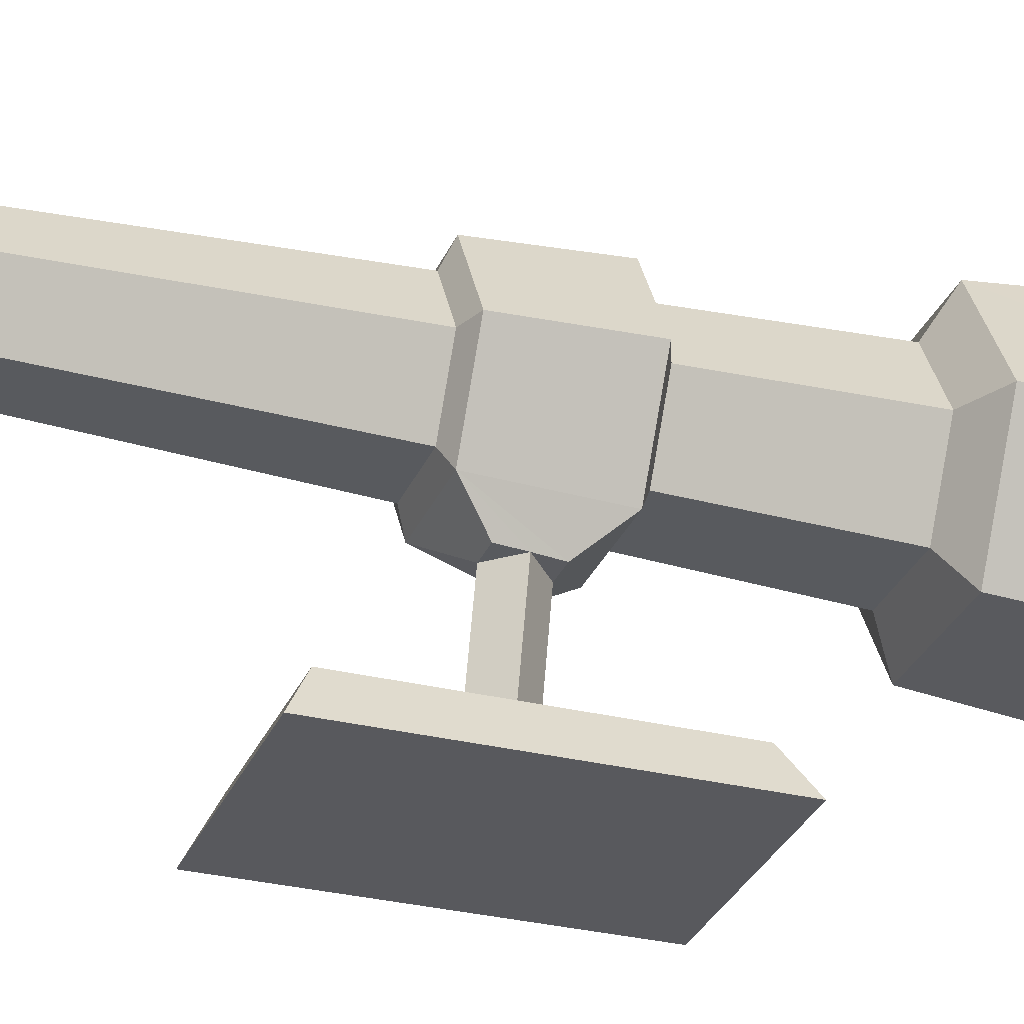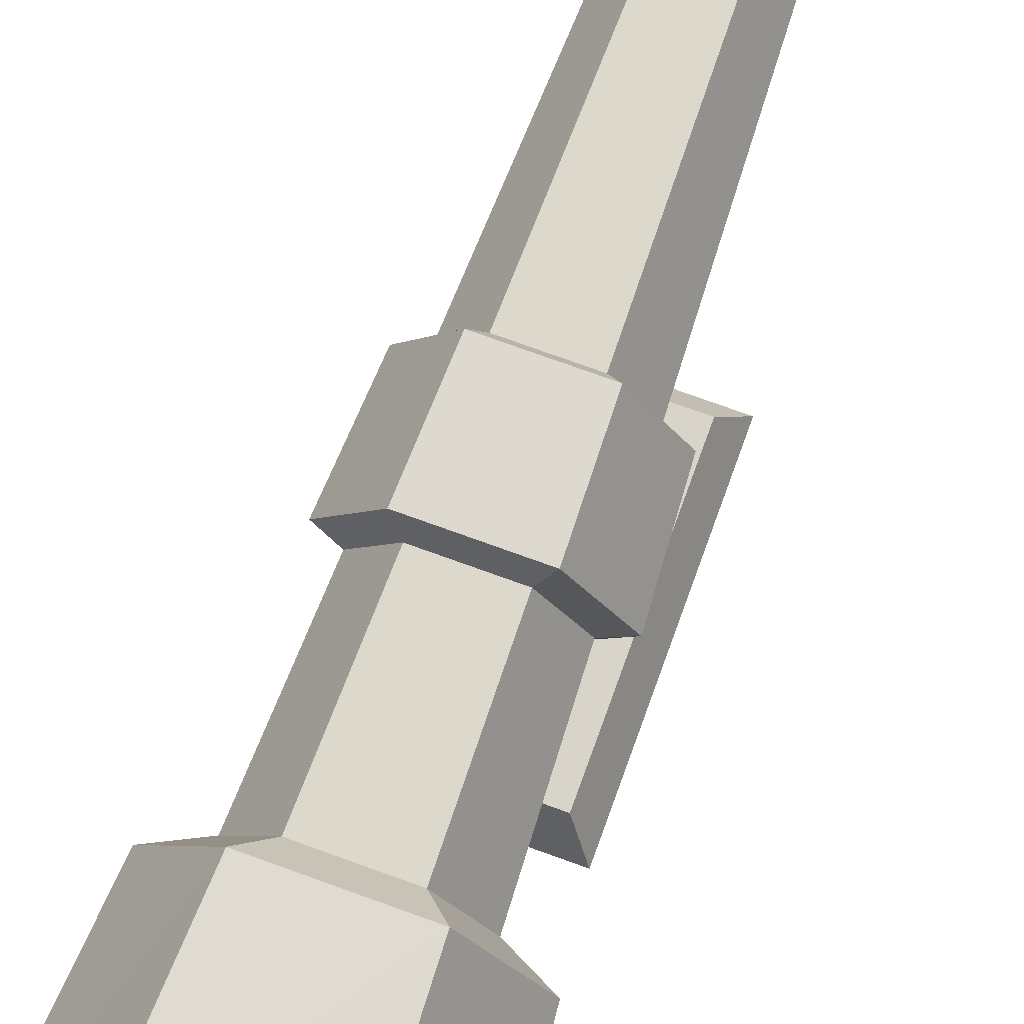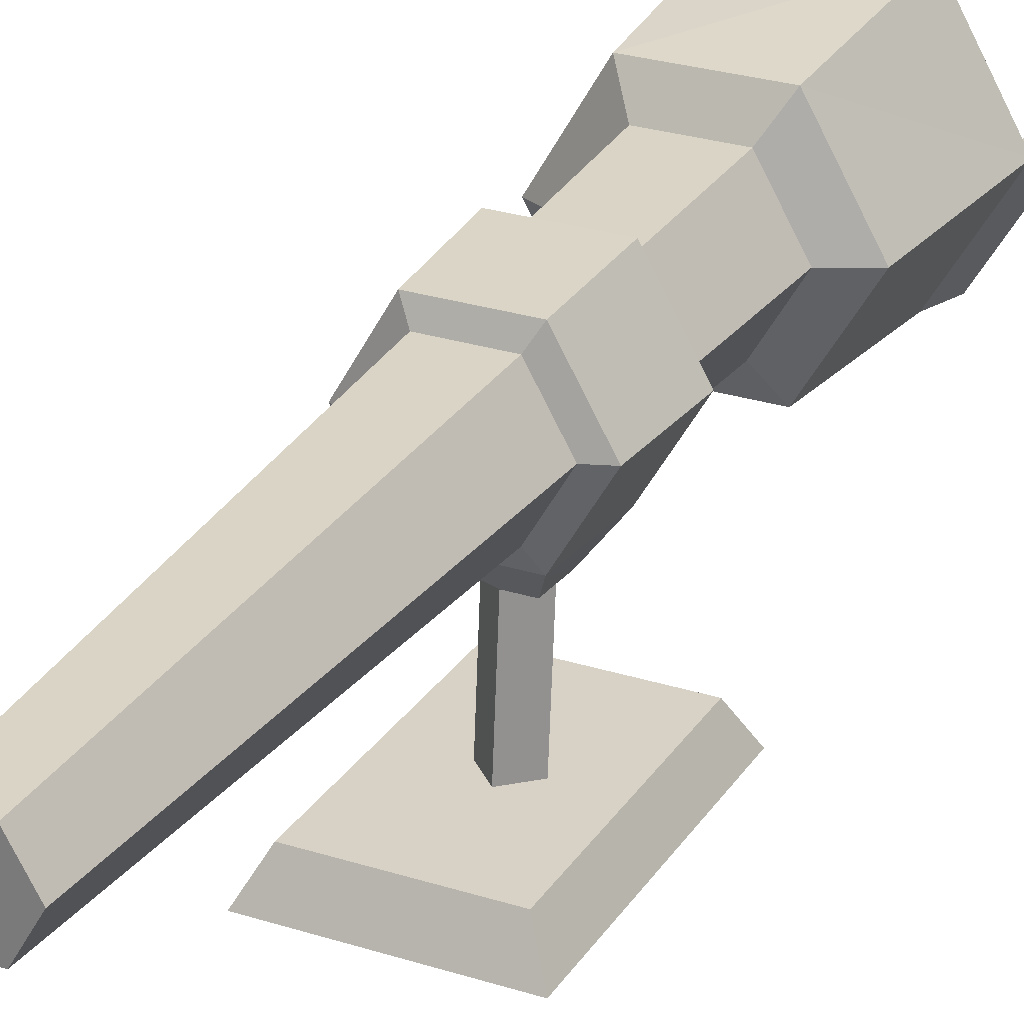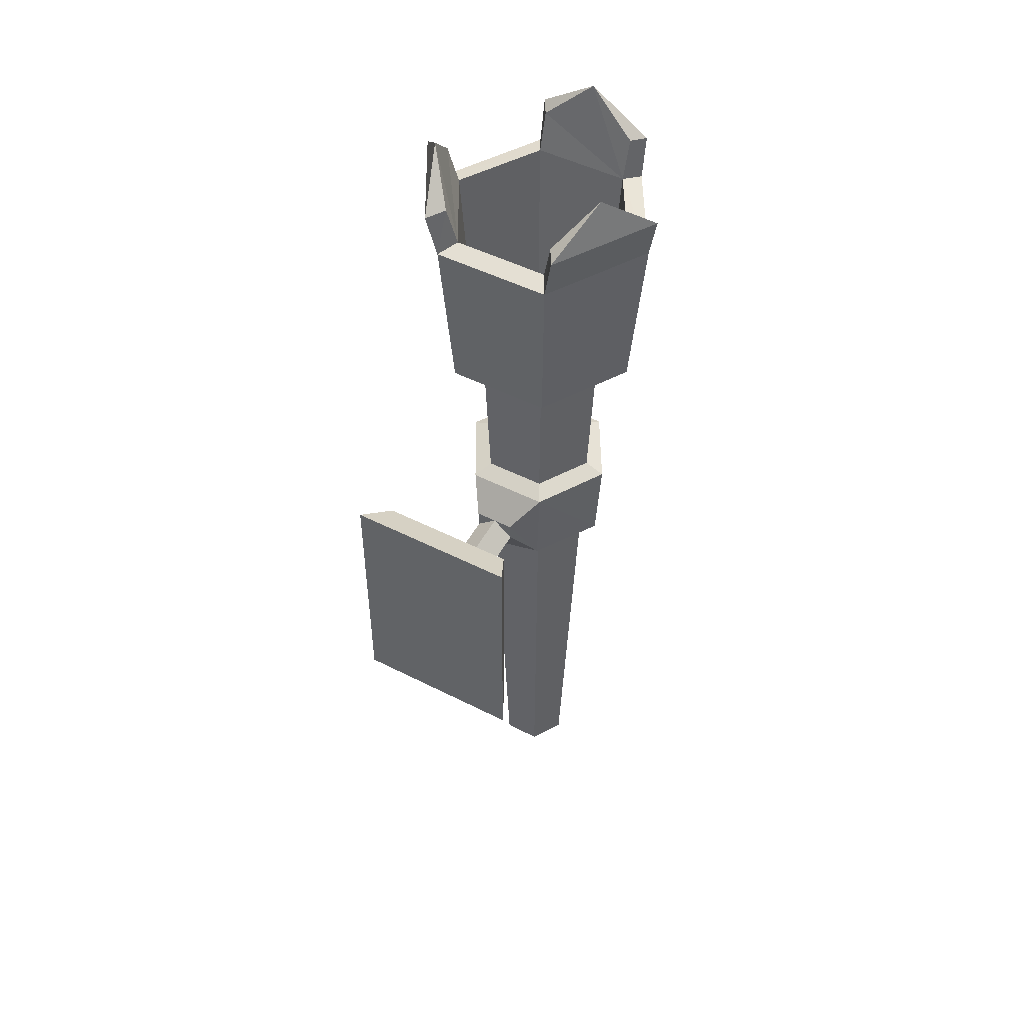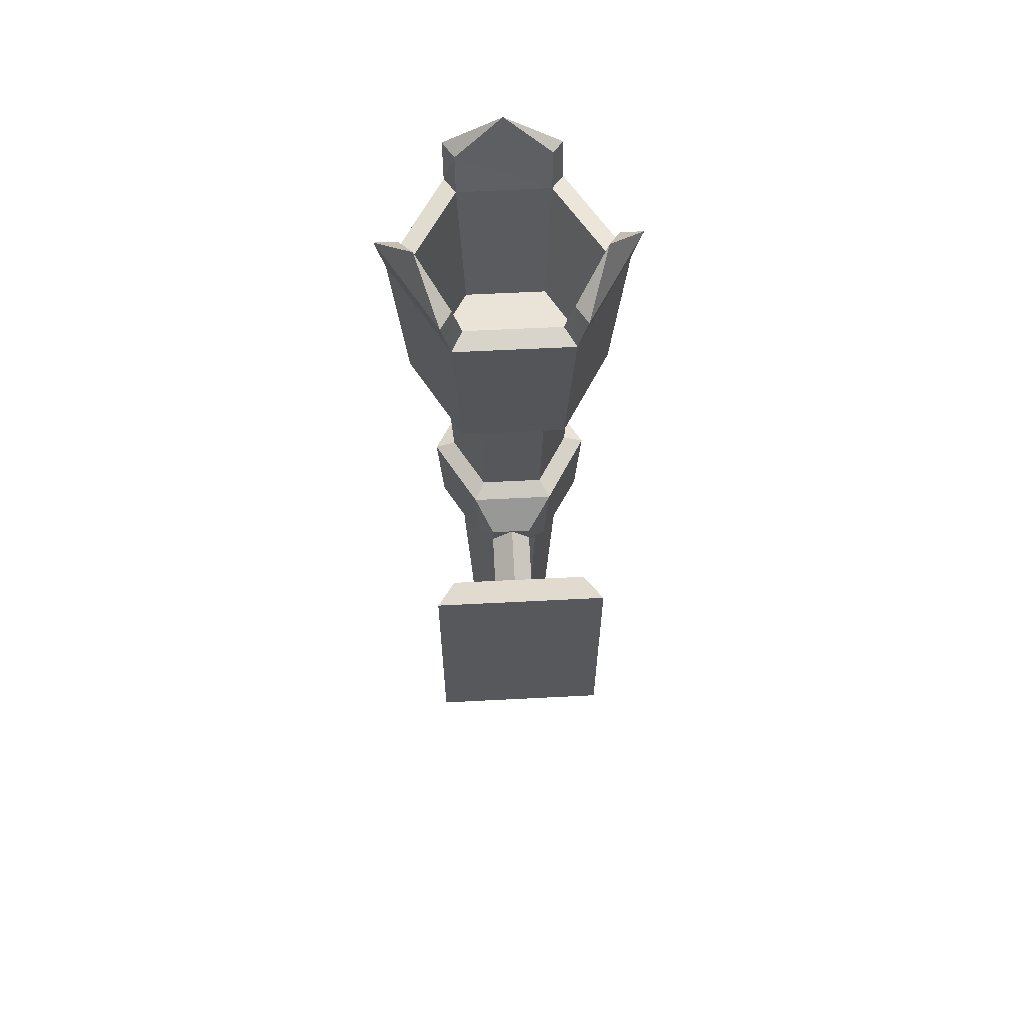
<metadata>
{"format":"obj","ext":"obj","renderer":"f3d","projection":"perspective","resolution":1024,"background":"white","views":[{"elev":-29.8,"azim":70.2,"up":"+Z"},{"elev":74.9,"azim":-160.1,"up":"+Z"},{"elev":27.2,"azim":26.2,"up":"+Z"},{"elev":49.1,"azim":-150.5,"up":"+Y"},{"elev":61.1,"azim":177.0,"up":"+Y"}]}
</metadata>
<code>
o Torch
v -0.1086 2.015 0.1914
v 0.11 2.016 -0.1905
v -0.1575 1.575 0
v -0.1757 1.007 0
v 0.004243 1.15 -0.2214
v 0.0441 0 -0.07638
v 0.1921 1.655 0
v -0.11 2.016 -0.1905
v 0.07874 1.575 -0.1364
v 0.1318 0.9913 0
v 0.1427 1.239 0
v -0.1921 1.655 0
v -0.07136 1.239 0.1236
v 0.07874 1.575 0.1364
v 0.2729 2.004 0
v -0.2729 2.004 0
v 0.1364 2.003 0.2401
v -0.0659 0.9913 0.1142
v 0.005526 1.061 -0.2142
v -0.03981 1.085 -0.464
v -0.1974 1.381 -0.5365
v 0.1563 1.341 -0.4578
v -0.1574 0.8301 -0.4578
v 0.1963 0.7901 -0.5365
v -0.09606 1.655 -0.1664
v 0.0441 0 0.07638
v 0.09445 1.22 0.1636
v -0.1192 1.615 0.2064
v -0.1192 1.615 -0.2064
v 0.1575 1.575 0
v -0.07136 1.239 -0.1236
v -0.2058 2.207 -0.1188
v 0.2058 2.207 -0.1188
v 0 2.207 0.2377
v -0.0882 0 0
v -0.08342 1.007 -0.1522
v 0.09445 1.22 -0.1636
v -0.1889 1.22 0
v 0.09606 1.655 0.1664
v 0.0659 0.9913 0.1142
v 0.05381 1.085 -0.4638
v 0.08786 1.007 -0.1522
v -0.04011 1.106 -0.2174
v 0.1575 2.107 -0.2485
v -0.1575 2.107 -0.2485
v 0.09606 1.655 -0.1664
v -0.09606 1.655 0.1664
v -0.1352 2.102 0.2527
v 0.22 2.016 0
v 0.11 2.016 0.1905
v -0.22 2.016 0
v -0.2383 1.615 0
v 0.0532 1.15 -0.2214
v 0.1192 1.615 -0.2064
v 0.1192 1.615 0.2064
v -0.07874 1.575 0.1364
v -0.07874 1.575 -0.1364
v 0.2383 1.615 0
v 0.1364 2.004 -0.2363
v -0.1364 2.004 -0.2363
v -0.1368 2.004 0.2342
v 0.2939 2.107 -0.01213
v -0.2939 2.107 -0.01213
v -0.1974 0.7901 -0.5365
v 0.1963 1.381 -0.5365
v 0.1563 0.8301 -0.4578
v -0.1574 1.341 -0.4578
v 0.1365 2.107 0.2587
v -0.0441 0 -0.07638
v 0.0882 0 0
v -0.0441 0 0.07638
v -0.09459 1.22 -0.1636
v 0.1757 1.007 0
v 0.05352 1.106 -0.2174
v -0.09445 1.22 0.1636
v 0.07136 1.239 0.1236
v 0.004536 1.129 -0.4674
v -0.1318 0.9913 0
v -0.08786 1.007 0.1522
v 0.00582 1.04 -0.4603
v -0.0659 0.9913 -0.1142
v 0.07136 1.239 -0.1236
v -0.241 2.107 -0.01213
v 0.241 2.107 -0.01213
v -0.1109 2.109 0.2157
v 0.1889 1.22 0
v 0.11 2.107 0.2148
v -0.1427 1.239 0
v 0.05377 1.061 -0.2142
v 0.0659 0.9913 -0.1142
v 0.08786 1.007 0.1522
v -0.04013 1.15 -0.2214
v -0.131 2.107 -0.2027
v 0.131 2.107 -0.2027
v 0.0441 0 -0.07638
v -0.1364 2.004 -0.2363
v -0.1192 1.615 -0.2064
v 0.1364 2.003 0.2401
v 0.1192 1.615 0.2064
v -0.07136 1.239 -0.1236
v 0.09606 1.655 -0.1664
v 0.09606 1.655 0.1664
v 0.1364 2.004 -0.2363
v -0.1364 2.004 -0.2363
v -0.22 2.016 0
v -0.1921 1.655 0
v 0.09606 1.655 0.1664
v -0.1368 2.004 0.2342
v 0.1364 2.003 0.2401
v 0.09445 1.22 0.1636
v -0.04011 1.106 -0.2174
v 0.005526 1.061 -0.2142
v 0.005526 1.061 -0.2142
v -0.1921 1.655 0
v 0.09606 1.655 0.1664
v -0.1921 1.655 0
v -0.09606 1.655 -0.1664
v 0.09445 1.22 0.1636
v 0.1427 1.239 0
v -0.07136 1.239 0.1236
v -0.1192 1.615 0.2064
v -0.07874 1.575 -0.1364
v -0.07136 1.239 -0.1236
v 0.1192 1.615 -0.2064
v 0.09445 1.22 -0.1636
v -0.11 2.016 -0.1905
v -0.2058 2.207 -0.1188
v 0.2058 2.207 -0.1188
v 0.11 2.016 -0.1905
v -0.1086 2.015 0.1914
v 0 2.207 0.2377
v -0.0441 0 0.07638
v -0.0882 0 0
v 0.0882 0 0
v 0.0441 0 -0.07638
v -0.1318 0.9913 0
v 0.07136 1.239 -0.1236
v -0.1427 1.239 0
v -0.07136 1.239 0.1236
v 0.1921 1.655 0
v 0.09606 1.655 -0.1664
v 0.09606 1.655 0.1664
v 0.1921 1.655 0
v 0.08786 1.007 0.1522
v -0.0441 0 0.07638
v 0.005526 1.061 -0.2142
v 0.05352 1.106 -0.2174
v 0.08786 1.007 -0.1522
v -0.04011 1.106 -0.2174
v 0.2729 2.004 0
v 0.1364 2.004 -0.2363
v 0.2058 2.207 -0.1188
v 0.11 2.016 -0.1905
v -0.11 2.016 -0.1905
v -0.2729 2.004 0
v -0.1364 2.004 -0.2363
v -0.09606 1.655 -0.1664
v 0.09606 1.655 -0.1664
v 0.09606 1.655 0.1664
v -0.09606 1.655 0.1664
v -0.1921 1.655 0
v -0.09606 1.655 0.1664
v 0.09606 1.655 0.1664
v 0 2.207 0.2377
v -0.1086 2.015 0.1914
v -0.1368 2.004 0.2342
v 0.1364 2.003 0.2401
v 0.11 2.016 0.1905
v 0.2729 2.004 0
v 0.22 2.016 0
v 0.241 2.107 -0.01213
v 0.2939 2.107 -0.01213
v 0.2058 2.207 -0.1188
v 0.1365 2.107 0.2587
v 0.11 2.107 0.2148
v 0 2.207 0.2377
v 0.1364 2.003 0.2401
v 0.2729 2.004 0
v 0.11 2.016 0.1905
v -0.2939 2.107 -0.01213
v -0.241 2.107 -0.01213
v -0.2058 2.207 -0.1188
v -0.1086 2.015 0.1914
v -0.22 2.016 0
v -0.2729 2.004 0
v -0.2383 1.615 0
v -0.1575 1.575 0
v -0.1192 1.615 0.2064
v -0.07874 1.575 -0.1364
v -0.1575 1.575 0
v -0.2383 1.615 0
v 0.05352 1.106 -0.2174
v 0.09445 1.22 -0.1636
v 0.0532 1.15 -0.2214
v 0.1192 1.615 -0.2064
v 0.2383 1.615 0
v 0.07874 1.575 -0.1364
v -0.07874 1.575 -0.1364
v 0.1192 1.615 -0.2064
v 0.07874 1.575 -0.1364
v 0.1575 1.575 0
v 0.1192 1.615 0.2064
v 0.07874 1.575 0.1364
v -0.07874 1.575 0.1364
v 0.07874 1.575 0.1364
v 0.1192 1.615 0.2064
v -0.1575 1.575 0
v -0.07874 1.575 0.1364
v -0.1192 1.615 0.2064
v -0.1192 1.615 0.2064
v -0.07874 1.575 0.1364
v 0.1192 1.615 0.2064
v -0.1192 1.615 -0.2064
v 0.1192 1.615 -0.2064
v -0.07874 1.575 -0.1364
v -0.1192 1.615 -0.2064
v -0.07874 1.575 -0.1364
v -0.2383 1.615 0
v 0.07874 1.575 -0.1364
v 0.2383 1.615 0
v 0.1575 1.575 0
v 0.2383 1.615 0
v 0.1192 1.615 0.2064
v 0.1575 1.575 0
v 0.1364 2.004 -0.2363
v 0.11 2.016 -0.1905
v 0.1364 2.004 -0.2363
v -0.1364 2.004 -0.2363
v 0.11 2.016 -0.1905
v -0.11 2.016 -0.1905
v -0.1364 2.004 -0.2363
v 0.11 2.016 -0.1905
v -0.1364 2.004 -0.2363
v -0.11 2.016 -0.1905
v -0.1368 2.004 0.2342
v -0.1352 2.102 0.2527
v -0.1086 2.015 0.1914
v -0.1368 2.004 0.2342
v -0.1086 2.015 0.1914
v -0.2729 2.004 0
v 0.2729 2.004 0
v 0.2939 2.107 -0.01213
v 0.241 2.107 -0.01213
v 0.2729 2.004 0
v -0.2729 2.004 0
v -0.2939 2.107 -0.01213
v -0.2729 2.004 0
v -0.241 2.107 -0.01213
v -0.1974 0.7901 -0.5365
v 0.1963 1.381 -0.5365
v 0.1963 1.381 -0.5365
v 0.1963 0.7901 -0.5365
v 0.1963 0.7901 -0.5365
v -0.1974 1.381 -0.5365
v 0.1963 1.381 -0.5365
v -0.1974 1.381 -0.5365
v -0.1974 0.7901 -0.5365
v 0.1365 2.107 0.2587
v 0.1364 2.003 0.2401
v 0.11 2.107 0.2148
v 0.1364 2.003 0.2401
v -0.0882 0 0
v -0.0441 0 -0.07638
v 0.0882 0 0
v -0.1318 0.9913 0
v -0.0882 0 0
v -0.0441 0 -0.07638
v 0.0882 0 0
v 0.0882 0 0
v -0.0441 0 0.07638
v 0.0441 0 0.07638
v -0.0441 0 0.07638
v 0.0882 0 0
v -0.1427 1.239 0
v -0.07136 1.239 -0.1236
v -0.07136 1.239 -0.1236
v 0.09445 1.22 -0.1636
v 0.1757 1.007 0
v 0.08786 1.007 0.1522
v 0.1318 0.9913 0
v 0.1757 1.007 0
v 0.1318 0.9913 0
v 0.08786 1.007 -0.1522
v 0.004243 1.15 -0.2214
v 0.05352 1.106 -0.2174
v 0.05352 1.106 -0.2174
v -0.09445 1.22 0.1636
v 0.09445 1.22 0.1636
v -0.07136 1.239 0.1236
v -0.1427 1.239 0
v -0.09445 1.22 0.1636
v -0.07136 1.239 0.1236
v -0.07136 1.239 0.1236
v 0.09445 1.22 0.1636
v 0.07136 1.239 0.1236
v 0.1427 1.239 0
v 0.07136 1.239 0.1236
v 0.09445 1.22 0.1636
v 0.05381 1.085 -0.4638
v 0.00582 1.04 -0.4603
v 0.004536 1.129 -0.4674
v 0.05381 1.085 -0.4638
v 0.05352 1.106 -0.2174
v -0.0659 0.9913 0.1142
v -0.1757 1.007 0
v -0.1318 0.9913 0
v -0.0659 0.9913 -0.1142
v -0.1318 0.9913 0
v -0.1757 1.007 0
v 0.0659 0.9913 0.1142
v -0.08786 1.007 0.1522
v -0.0659 0.9913 0.1142
v -0.08786 1.007 0.1522
v -0.1757 1.007 0
v -0.0659 0.9913 0.1142
v -0.04011 1.106 -0.2174
v 0.004536 1.129 -0.4674
v 0.00582 1.04 -0.4603
v -0.03981 1.085 -0.464
v -0.08342 1.007 -0.1522
v -0.0659 0.9913 -0.1142
v -0.1757 1.007 0
v 0.0659 0.9913 -0.1142
v -0.0659 0.9913 -0.1142
v 0.09445 1.22 -0.1636
v 0.07136 1.239 -0.1236
v 0.1889 1.22 0
v -0.07136 1.239 -0.1236
v 0.07136 1.239 -0.1236
v 0.09445 1.22 -0.1636
v -0.241 2.107 -0.01213
v -0.2729 2.004 0
v -0.22 2.016 0
v -0.22 2.016 0
v -0.11 2.016 -0.1905
v 0.22 2.016 0
v 0.11 2.016 -0.1905
v 0.241 2.107 -0.01213
v 0.22 2.016 0
v 0.2729 2.004 0
v -0.1352 2.102 0.2527
v 0 2.207 0.2377
v -0.1109 2.109 0.2157
v -0.1086 2.015 0.1914
v -0.1352 2.102 0.2527
v -0.1109 2.109 0.2157
v 0.07136 1.239 -0.1236
v 0.1427 1.239 0
v 0.1889 1.22 0
v 0.1889 1.22 0
v 0.1427 1.239 0
v 0.09445 1.22 0.1636
v 0.11 2.107 0.2148
v 0.1364 2.003 0.2401
v 0.11 2.016 0.1905
v 0.11 2.016 0.1905
v -0.1086 2.015 0.1914
v -0.1889 1.22 0
v -0.1427 1.239 0
v -0.1889 1.22 0
v -0.09445 1.22 0.1636
v -0.1427 1.239 0
v 0.05352 1.106 -0.2174
v 0.1318 0.9913 0
v 0.0659 0.9913 -0.1142
v 0.08786 1.007 -0.1522
v 0.08786 1.007 -0.1522
v 0.0659 0.9913 -0.1142
v 0.08786 1.007 0.1522
v -0.08786 1.007 0.1522
v 0.0659 0.9913 0.1142
v 0.1318 0.9913 0
v 0.08786 1.007 0.1522
v 0.0659 0.9913 0.1142
v 0.004243 1.15 -0.2214
v -0.1575 2.107 -0.2485
v -0.2058 2.207 -0.1188
v -0.131 2.107 -0.2027
v -0.1364 2.004 -0.2363
v -0.1575 2.107 -0.2485
v 0.1575 2.107 -0.2485
v 0.1364 2.004 -0.2363
v 0.1575 2.107 -0.2485
v 0.131 2.107 -0.2027
v 0.2058 2.207 -0.1188
f 16 52 61
f 17 55 15
f 90 10 6
f 90 95 81
f 14 13 76
f 3 31 88
f 51 1 12
f 50 49 39
f 2 8 46
f 60 59 29
f 57 31 3
f 96 97 52
f 56 13 14
f 98 28 99
f 78 35 18
f 75 79 27
f 9 82 100
f 73 42 37
f 2 101 7
f 1 102 47
f 75 4 79
f 38 72 4
f 30 11 9
f 15 58 54
f 49 2 7
f 103 15 54
f 16 104 52
f 105 106 8
f 1 50 107
f 108 28 109
f 40 26 10
f 110 91 73
f 36 43 19
f 37 42 53
f 111 80 112
f 74 113 41
f 65 24 21
f 23 22 67
f 21 24 64
f 66 22 23
f 25 114 115
f 8 116 117
f 18 35 71
f 10 26 70
f 86 118 73
f 30 76 119
f 56 3 120
f 61 52 121
f 122 9 123
f 59 124 29
f 14 76 30
f 15 55 58
f 72 125 92
f 72 92 36
f 83 126 32
f 45 63 127
f 44 33 62
f 84 128 129
f 48 68 34
f 87 130 131
f 132 133 134
f 81 135 69
f 81 69 136
f 72 36 4
f 9 11 137
f 86 73 37
f 3 138 139
f 38 4 75
f 140 141 142
f 49 143 39
f 27 79 144
f 18 145 40
f 5 77 20
f 146 80 41
f 42 89 147
f 148 36 89
f 92 43 36
f 149 5 20
f 150 151 44
f 152 94 153
f 32 154 93
f 155 45 156
f 8 157 46
f 158 25 159
f 1 160 12
f 161 162 163
f 164 165 85
f 48 166 167
f 168 169 170
f 171 172 173
f 174 175 176
f 177 178 179
f 180 181 182
f 183 184 185
f 186 187 188
f 189 190 191
f 192 77 5
f 193 194 92
f 195 196 197
f 198 199 200
f 201 202 203
f 204 205 206
f 207 208 209
f 210 211 212
f 213 214 215
f 216 217 218
f 219 220 221
f 222 223 224
f 94 225 226
f 227 228 229
f 230 231 93
f 232 233 234
f 235 236 237
f 238 239 240
f 62 241 44
f 242 243 244
f 63 45 245
f 246 247 248
f 66 23 64
f 67 249 23
f 67 22 250
f 251 22 252
f 22 66 253
f 24 66 64
f 254 67 255
f 256 257 67
f 258 259 260
f 68 48 261
f 262 263 264
f 265 69 266
f 267 6 268
f 10 269 6
f 40 270 26
f 271 272 273
f 274 275 72
f 72 276 277
f 278 279 280
f 281 282 283
f 284 53 285
f 53 42 286
f 287 288 289
f 290 291 292
f 293 294 295
f 296 297 298
f 299 300 301
f 302 77 303
f 304 305 306
f 307 308 309
f 310 311 312
f 313 314 315
f 20 80 316
f 317 318 319
f 320 321 322
f 323 324 36
f 325 326 327
f 328 329 330
f 331 332 333
f 334 335 83
f 336 84 337
f 338 339 340
f 341 342 343
f 344 345 346
f 347 348 349
f 350 351 352
f 353 354 355
f 356 357 87
f 358 359 72
f 360 361 362
f 363 89 19
f 89 36 19
f 364 365 366
f 367 368 36
f 369 370 371
f 372 373 374
f 92 375 43
f 376 377 378
f 379 380 93
f 381 382 94
f 383 384 385

</code>
